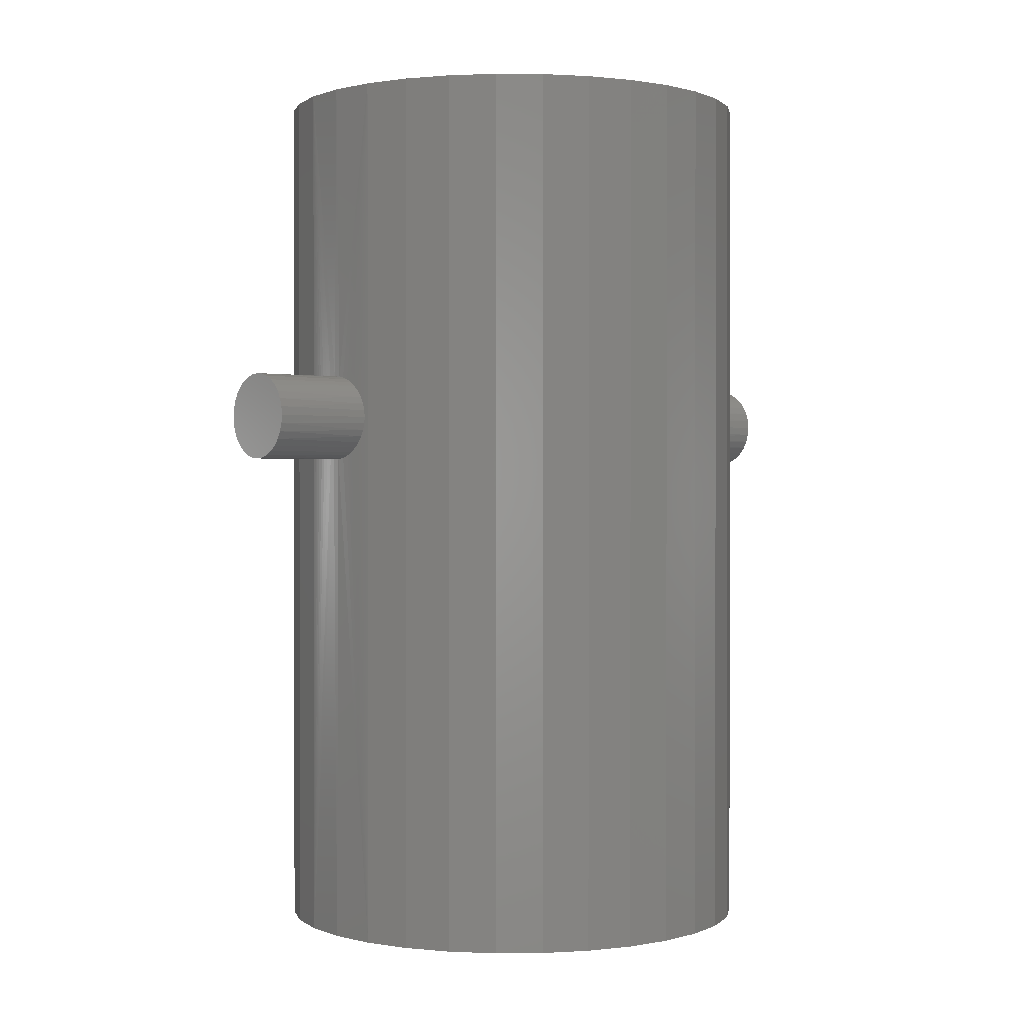
<metadata>
{"format":"stl","ext":"stl","renderer":"f3d","projection":"perspective","resolution":1024,"background":"white","views":[{"elev":0.6,"azim":-131.1,"up":"+Z"}]}
</metadata>
<code>
# stl→obj: 384 verts, 760 faces
v -0.04688 -0.375 0.375
v -0.04625 -0.262 0.3826
v -0.04688 -0.2619 0.375
v -0.04596 -0.375 0.3842
v 0.04786 -0.375 0.375
v 0.04729 -0.262 0.3823
v 0.04695 -0.375 0.3842
v 0.04786 -0.2619 0.375
v -0.04437 -0.2623 0.3902
v -0.04327 -0.375 0.3931
v -0.04117 -0.2628 0.3975
v -0.03889 -0.375 0.4013
v -0.03661 -0.2635 0.4045
v -0.033 -0.375 0.4085
v -0.03059 -0.2643 0.4107
v -0.02582 -0.375 0.4144
v -0.02465 -0.2649 0.4151
v -0.01763 -0.375 0.4188
v -0.004956 -0.2661 0.4221
v -0.01141 -0.2659 0.4208
v -0.008748 -0.375 0.4215
v 0.0004934 -0.375 0.4224
v 0.003852 -0.2661 0.4222
v 0.009735 -0.375 0.4215
v 0.01264 -0.2658 0.4208
v 0.01862 -0.375 0.4188
v 0.02034 -0.2654 0.418
v 0.02681 -0.375 0.4144
v 0.0271 -0.2648 0.4142
v 0.03988 -0.375 0.4013
v 0.04426 -0.375 0.3931
v 0.04262 -0.2628 0.3967
v 0.04555 -0.2623 0.3896
v -0.0184 -0.2654 0.4184
v 0.03338 -0.2641 0.4091
v 0.03399 -0.375 0.4085
v 0.03844 -0.2634 0.4034
v -0.02892 0.01194 0.4121
v -0.02698 -0.0159 0.4136
v -0.02663 0.01649 0.4138
v -0.02358 -0.02069 0.4158
v -0.02317 0.02116 0.416
v -0.01935 -0.02478 0.418
v -0.0189 0.02513 0.4182
v -0.01695 -0.02652 0.419
v -0.01649 0.02682 0.4192
v -0.0144 -0.02803 0.42
v -0.01393 0.02828 0.4201
v -0.009721 -0.03005 0.4213
v -0.009302 0.03019 0.4213
v -0.004769 -0.0313 0.4221
v -0.004388 0.03137 0.4221
v 0.005756 0.0313 0.4221
v 0.01029 -0.03019 0.4213
v 0.01071 0.03005 0.4213
v 0.01492 -0.02828 0.4201
v 0.01539 0.02803 0.42
v 0.01748 -0.02682 0.4192
v 0.01794 0.02652 0.419
v 0.01988 -0.02513 0.4182
v 0.02033 0.02478 0.418
v 0.02416 -0.02116 0.416
v 0.02457 0.02069 0.4158
v 0.02762 -0.01649 0.4138
v 0.02797 0.0159 0.4136
v 0.0299 -0.01194 0.4121
v -0.02912 -0.01143 0.412
v -0.03044 0.007113 0.4109
v -0.03113 0.002735 0.4103
v -0.03125 -1.021e-17 0.4102
v -0.03107 -0.003334 0.4103
v -0.03055 -0.006615 0.4108
v 0.03011 0.01143 0.412
v 0.03143 -0.007113 0.4109
v 0.03212 -0.002735 0.4103
v 0.03224 0 0.4102
v 0.03206 0.003334 0.4103
v 0.03154 0.006615 0.4108
v 0.0006685 0.03174 0.4224
v 0.0003184 -0.03174 0.4224
v 0.005375 -0.03137 0.4221
v -0.04688 0.375 0.375
v -0.04625 0.262 0.3826
v -0.04596 0.375 0.3842
v -0.04688 0.2619 0.375
v 0.04786 0.2619 0.375
v 0.04695 0.375 0.3842
v 0.04729 0.262 0.3823
v 0.04786 0.375 0.375
v -0.04437 0.2623 0.3902
v -0.04327 0.375 0.3931
v -0.04117 0.2628 0.3975
v -0.03889 0.375 0.4013
v -0.03661 0.2635 0.4045
v -0.033 0.375 0.4085
v -0.03059 0.2643 0.4107
v -0.02582 0.375 0.4144
v -0.02465 0.2649 0.4151
v -0.0184 0.2654 0.4184
v -0.008748 0.375 0.4215
v -0.01141 0.2659 0.4208
v -0.004956 0.2661 0.4221
v 0.0004934 0.375 0.4224
v 0.003852 0.2661 0.4222
v 0.009735 0.375 0.4215
v 0.01264 0.2658 0.4208
v 0.01862 0.375 0.4188
v 0.02034 0.2654 0.418
v 0.02681 0.375 0.4144
v 0.0271 0.2648 0.4142
v 0.03988 0.375 0.4013
v 0.04262 0.2628 0.3967
v 0.04426 0.375 0.3931
v 0.04555 0.2623 0.3896
v -0.01763 0.375 0.4188
v 0.03399 0.375 0.4085
v 0.03338 0.2641 0.4091
v 0.03844 0.2634 0.4034
v 0.04724 -0.262 0.3674
v 0.04695 -0.375 0.3658
v -0.0463 -0.262 0.3677
v -0.04596 -0.375 0.3658
v 0.04536 -0.2623 0.3598
v 0.04426 -0.375 0.3569
v 0.04216 -0.2628 0.3525
v 0.03988 -0.375 0.3487
v 0.03759 -0.2635 0.3455
v 0.03399 -0.375 0.3415
v 0.03157 -0.2643 0.3393
v 0.02681 -0.375 0.3356
v 0.02564 -0.2649 0.3349
v 0.01862 -0.375 0.3312
v 0.005943 -0.2661 0.3279
v 0.01239 -0.2659 0.3292
v 0.009735 -0.375 0.3285
v 0.0004934 -0.375 0.3276
v -0.002865 -0.2661 0.3278
v -0.008748 -0.375 0.3285
v -0.01165 -0.2658 0.3292
v -0.01763 -0.375 0.3312
v -0.01935 -0.2654 0.332
v -0.02582 -0.375 0.3356
v -0.02612 -0.2648 0.3358
v -0.03889 -0.375 0.3487
v -0.04327 -0.375 0.3569
v -0.04164 -0.2628 0.3533
v -0.04457 -0.2623 0.3604
v 0.01939 -0.2654 0.3316
v -0.03239 -0.2641 0.3409
v -0.033 -0.375 0.3415
v -0.03745 -0.2634 0.3466
v -0.03125 -1.021e-17 0.3398
v -0.03044 0.007113 0.3391
v -0.03107 -0.003334 0.3397
v -0.03113 0.002735 0.3397
v 0.02797 0.0159 0.3364
v 0.02762 -0.01649 0.3362
v 0.02416 -0.02116 0.334
v 0.02457 0.02069 0.3342
v 0.01988 -0.02513 0.3318
v 0.02033 0.02478 0.332
v 0.01748 -0.02682 0.3308
v 0.01794 0.02652 0.331
v 0.01492 -0.02828 0.3299
v 0.01539 0.02803 0.33
v 0.01029 -0.03019 0.3287
v 0.01071 0.03005 0.3287
v 0.005375 -0.03137 0.3279
v 0.005756 0.0313 0.3279
v -0.004388 0.03137 0.3279
v -0.009721 -0.03005 0.3287
v -0.009302 0.03019 0.3287
v -0.0144 -0.02803 0.33
v -0.01393 0.02828 0.3299
v -0.01695 -0.02652 0.331
v -0.01649 0.02682 0.3308
v -0.01935 -0.02478 0.332
v -0.0189 0.02513 0.3318
v -0.02358 -0.02069 0.3342
v -0.02317 0.02116 0.334
v -0.02698 -0.0159 0.3364
v -0.02663 0.01649 0.3362
v -0.02912 -0.01143 0.338
v -0.02892 0.01194 0.3379
v -0.03055 -0.006615 0.3392
v 0.03011 0.01143 0.338
v 0.03154 0.006615 0.3392
v 0.03206 0.003334 0.3397
v 0.03224 0 0.3398
v 0.03212 -0.002735 0.3397
v 0.03143 -0.007113 0.3391
v 0.0299 -0.01194 0.3379
v 0.0006685 0.03174 0.3276
v 0.0003184 -0.03174 0.3276
v -0.004769 -0.0313 0.3279
v 0.04724 0.262 0.3674
v 0.04695 0.375 0.3658
v -0.04596 0.375 0.3658
v -0.0463 0.262 0.3677
v 0.04536 0.2623 0.3598
v 0.04426 0.375 0.3569
v 0.04216 0.2628 0.3525
v 0.03988 0.375 0.3487
v 0.03759 0.2635 0.3455
v 0.03399 0.375 0.3415
v 0.03157 0.2643 0.3393
v 0.02681 0.375 0.3356
v 0.02564 0.2649 0.3349
v 0.01939 0.2654 0.3316
v 0.009735 0.375 0.3285
v 0.01239 0.2659 0.3292
v 0.005943 0.2661 0.3279
v 0.0004934 0.375 0.3276
v -0.002865 0.2661 0.3278
v -0.008748 0.375 0.3285
v -0.01165 0.2658 0.3292
v -0.01763 0.375 0.3312
v -0.01935 0.2654 0.332
v -0.02582 0.375 0.3356
v -0.02612 0.2648 0.3358
v -0.03889 0.375 0.3487
v -0.04164 0.2628 0.3533
v -0.04327 0.375 0.3569
v -0.04457 0.2623 0.3604
v 0.01862 0.375 0.3312
v -0.033 0.375 0.3415
v -0.03239 0.2641 0.3409
v -0.03745 0.2634 0.3466
v 0.05241 -0.261 0.375
v -0.05142 -0.261 0.375
v 0.0004934 -0.2661 -0.2188
v 0.0004934 -0.2661 0.75
v 0.05241 -0.261 -0.2188
v -0.05142 -0.261 -0.2188
v 0.05241 -0.261 0.75
v -0.05142 -0.261 0.75
v 0.1023 -0.2459 0.75
v 0.1023 -0.2459 0.375
v 0.1483 -0.2213 0.75
v 0.1483 -0.2213 0.375
v 0.1887 -0.1882 0.75
v 0.1887 -0.1882 0.375
v 0.2218 -0.1478 0.75
v 0.2218 -0.1478 0.375
v 0.2464 -0.1018 0.75
v 0.2464 -0.1018 0.375
v 0.2615 -0.05192 0.75
v 0.2615 -0.05192 0.375
v 0.2666 0 0.75
v 0.2666 -6.518e-17 -0.2188
v -0.2656 3.259e-17 0.75
v -0.2656 3.259e-17 -0.2188
v -0.2605 -0.05192 0.375
v -0.2605 -0.05192 -0.2188
v -0.2454 -0.1018 0.375
v -0.2454 -0.1018 -0.2188
v -0.2208 -0.1478 0.375
v -0.2208 -0.1478 -0.2188
v -0.1877 -0.1882 0.375
v -0.1877 -0.1882 -0.2188
v -0.1474 -0.2213 0.375
v -0.1474 -0.2213 -0.2188
v -0.1013 -0.2459 0.375
v -0.1013 -0.2459 -0.2188
v 0.1023 -0.2459 -0.2188
v 0.1483 -0.2213 -0.2188
v 0.1887 -0.1882 -0.2188
v 0.2218 -0.1478 -0.2188
v 0.2464 -0.1018 -0.2188
v 0.2615 -0.05192 -0.2188
v -0.1013 -0.2459 0.75
v -0.1474 -0.2213 0.75
v -0.1877 -0.1882 0.75
v -0.2208 -0.1478 0.75
v -0.2454 -0.1018 0.75
v -0.2605 -0.05192 0.75
v 0.05241 0.261 0.375
v -0.05142 0.261 0.375
v 0.0004934 0.2661 -0.2188
v 0.0004934 0.2661 0.75
v -0.05142 0.261 -0.2188
v 0.05241 0.261 -0.2188
v -0.05142 0.261 0.75
v 0.05241 0.261 0.75
v -0.1013 0.2459 0.75
v -0.1013 0.2459 0.375
v -0.1474 0.2213 0.75
v -0.1474 0.2213 0.375
v -0.1877 0.1882 0.75
v -0.1877 0.1882 0.375
v -0.2208 0.1478 0.75
v -0.2208 0.1478 0.375
v -0.2454 0.1018 0.75
v -0.2454 0.1018 0.375
v -0.2605 0.05192 0.75
v -0.2605 0.05192 0.375
v 0.2615 0.05192 0.375
v 0.2615 0.05192 -0.2188
v 0.2464 0.1018 0.375
v 0.2464 0.1018 -0.2188
v 0.2218 0.1478 0.375
v 0.2218 0.1478 -0.2188
v 0.1887 0.1882 0.375
v 0.1887 0.1882 -0.2188
v 0.1483 0.2213 0.375
v 0.1483 0.2213 -0.2188
v 0.1023 0.2459 0.375
v 0.1023 0.2459 -0.2188
v -0.1013 0.2459 -0.2188
v -0.1474 0.2213 -0.2188
v -0.1877 0.1882 -0.2188
v -0.2208 0.1478 -0.2188
v -0.2454 0.1018 -0.2188
v -0.2605 0.05192 -0.2188
v 0.1023 0.2459 0.75
v 0.1483 0.2213 0.75
v 0.1887 0.1882 0.75
v 0.2218 0.1478 0.75
v 0.2464 0.1018 0.75
v 0.2615 0.05192 0.75
v 0.03224 0 0.75
v 0.03163 -0.006193 0.75
v -0.03064 -0.006193 0.75
v -0.03125 -1.021e-17 0.75
v 0.02982 -0.01215 0.75
v 0.02689 -0.01764 0.75
v 0.02294 -0.02245 0.75
v 0.01813 -0.02639 0.75
v 0.01264 -0.02933 0.75
v 0.006686 -0.03113 0.75
v 0.0004934 -0.03174 0.75
v -0.005699 -0.03113 0.75
v -0.01165 -0.02933 0.75
v -0.01714 -0.02639 0.75
v -0.02195 -0.02245 0.75
v -0.0259 -0.01764 0.75
v -0.02883 -0.01215 0.75
v 0.03163 -0.006193 0.01562
v 0.03224 2.042e-17 0.01562
v -0.03064 -0.006193 0.01562
v -0.03125 -1.021e-17 0.01562
v 0.02982 -0.01215 0.01562
v 0.02689 -0.01764 0.01562
v 0.02294 -0.02245 0.01562
v 0.01813 -0.02639 0.01562
v 0.01264 -0.02933 0.01562
v 0.006686 -0.03113 0.01562
v -0.005699 -0.03113 0.01562
v -0.01165 -0.02933 0.01562
v -0.01714 -0.02639 0.01562
v -0.02195 -0.02245 0.01562
v -0.0259 -0.01764 0.01562
v -0.02883 -0.01215 0.01562
v 0.0004934 -0.03174 0.01562
v -0.03064 0.006193 0.75
v 0.03163 0.006193 0.75
v -0.02883 0.01215 0.75
v -0.0259 0.01764 0.75
v -0.02195 0.02245 0.75
v -0.01714 0.02639 0.75
v -0.01165 0.02933 0.75
v -0.005699 0.03113 0.75
v 0.0004934 0.03174 0.75
v 0.006686 0.03113 0.75
v 0.01264 0.02933 0.75
v 0.01813 0.02639 0.75
v 0.02294 0.02245 0.75
v 0.02689 0.01764 0.75
v 0.02982 0.01215 0.75
v -0.03064 0.006193 0.01562
v 0.03163 0.006193 0.01562
v -0.02883 0.01215 0.01562
v -0.0259 0.01764 0.01562
v -0.02195 0.02245 0.01562
v -0.01714 0.02639 0.01562
v -0.01165 0.02933 0.01562
v -0.005699 0.03113 0.01562
v 0.006686 0.03113 0.01562
v 0.01264 0.02933 0.01562
v 0.01813 0.02639 0.01562
v 0.02294 0.02245 0.01562
v 0.02689 0.01764 0.01562
v 0.02982 0.01215 0.01562
v 0.0004934 0.03174 0.01562
f 1 2 3
f 1 4 2
f 5 6 7
f 5 8 6
f 9 2 4
f 4 10 9
f 11 9 10
f 10 12 11
f 11 12 13
f 13 12 14
f 13 14 15
f 15 14 16
f 15 16 17
f 17 16 18
f 19 20 21
f 21 22 19
f 19 22 23
f 23 22 24
f 23 24 25
f 25 24 26
f 25 26 27
f 27 26 28
f 27 28 29
f 30 31 32
f 32 31 33
f 33 31 7
f 33 7 6
f 21 20 18
f 18 20 34
f 18 34 17
f 29 28 35
f 35 28 36
f 35 36 37
f 37 36 30
f 37 30 32
f 38 39 40
f 40 39 41
f 40 41 42
f 42 41 43
f 42 43 44
f 44 43 45
f 44 45 46
f 46 45 47
f 46 47 48
f 48 47 49
f 48 49 50
f 50 49 51
f 50 51 52
f 53 54 55
f 55 54 56
f 55 56 57
f 57 56 58
f 57 58 59
f 59 58 60
f 59 60 61
f 61 60 62
f 61 62 63
f 63 62 64
f 63 64 65
f 65 64 66
f 67 39 38
f 67 38 68
f 67 68 69
f 67 69 70
f 67 70 71
f 67 71 72
f 73 65 66
f 73 66 74
f 73 74 75
f 73 75 76
f 73 76 77
f 73 77 78
f 52 51 79
f 79 51 80
f 79 80 53
f 53 80 81
f 53 81 54
f 82 83 84
f 82 85 83
f 86 87 88
f 86 89 87
f 84 83 90
f 84 90 91
f 91 90 92
f 91 92 93
f 92 94 93
f 95 93 94
f 94 96 95
f 97 95 96
f 96 98 97
f 97 98 99
f 100 101 102
f 100 102 103
f 102 104 103
f 105 103 104
f 104 106 105
f 107 105 106
f 106 108 107
f 109 107 108
f 109 108 110
f 111 112 113
f 112 114 113
f 87 113 114
f 114 88 87
f 101 100 99
f 99 100 115
f 99 115 97
f 109 110 116
f 116 110 117
f 116 117 111
f 111 117 118
f 111 118 112
f 5 119 8
f 5 120 119
f 1 121 122
f 1 3 121
f 123 119 120
f 120 124 123
f 125 123 124
f 124 126 125
f 125 126 127
f 127 126 128
f 127 128 129
f 129 128 130
f 129 130 131
f 131 130 132
f 133 134 135
f 135 136 133
f 133 136 137
f 137 136 138
f 137 138 139
f 139 138 140
f 139 140 141
f 141 140 142
f 141 142 143
f 144 145 146
f 146 145 147
f 147 145 122
f 147 122 121
f 135 134 132
f 132 134 148
f 132 148 131
f 143 142 149
f 149 142 150
f 149 150 151
f 151 150 144
f 151 144 146
f 152 153 154
f 152 155 153
f 156 157 158
f 156 158 159
f 159 158 160
f 159 160 161
f 161 160 162
f 161 162 163
f 163 162 164
f 163 164 165
f 165 164 166
f 165 166 167
f 167 166 168
f 167 168 169
f 170 171 172
f 172 171 173
f 172 173 174
f 174 173 175
f 174 175 176
f 176 175 177
f 176 177 178
f 178 177 179
f 178 179 180
f 180 179 181
f 180 181 182
f 182 181 183
f 182 183 184
f 184 183 185
f 184 185 154
f 184 154 153
f 186 187 188
f 186 188 189
f 186 189 190
f 186 190 191
f 186 191 192
f 186 192 157
f 186 157 156
f 169 168 193
f 193 168 194
f 193 194 170
f 170 194 195
f 170 195 171
f 89 196 197
f 89 86 196
f 85 198 199
f 85 82 198
f 197 196 200
f 197 200 201
f 201 200 202
f 201 202 203
f 202 204 203
f 205 203 204
f 204 206 205
f 207 205 206
f 206 208 207
f 207 208 209
f 210 211 212
f 210 212 213
f 212 214 213
f 215 213 214
f 214 216 215
f 217 215 216
f 216 218 217
f 219 217 218
f 219 218 220
f 221 222 223
f 222 224 223
f 198 223 224
f 224 199 198
f 211 210 209
f 209 210 225
f 209 225 207
f 219 220 226
f 226 220 227
f 226 227 221
f 221 227 228
f 221 228 222
f 8 229 6
f 3 230 121
f 133 137 231
f 19 23 232
f 233 229 8
f 233 8 119
f 233 119 123
f 233 123 125
f 233 125 127
f 233 127 129
f 233 129 131
f 233 131 148
f 233 148 134
f 233 134 133
f 233 133 231
f 234 231 137
f 234 137 139
f 234 139 141
f 234 141 143
f 234 143 149
f 234 149 151
f 234 151 146
f 234 146 147
f 234 147 121
f 234 121 230
f 235 232 23
f 235 23 25
f 235 25 27
f 235 27 29
f 235 29 35
f 235 35 37
f 235 37 32
f 235 32 33
f 235 33 6
f 235 6 229
f 236 230 3
f 236 3 2
f 236 2 9
f 236 9 11
f 236 11 13
f 236 13 15
f 236 15 17
f 236 17 34
f 236 34 20
f 236 20 19
f 236 19 232
f 235 229 237
f 237 229 238
f 237 238 239
f 239 238 240
f 239 240 241
f 241 240 242
f 241 242 243
f 243 242 244
f 243 244 245
f 245 244 246
f 245 246 247
f 247 246 248
f 247 248 249
f 249 248 250
f 251 252 253
f 253 252 254
f 253 254 255
f 255 254 256
f 255 256 257
f 257 256 258
f 257 258 259
f 259 258 260
f 259 260 261
f 261 260 262
f 261 262 263
f 263 262 264
f 263 264 230
f 230 264 234
f 229 233 238
f 238 233 265
f 238 265 240
f 240 265 266
f 240 266 242
f 242 266 267
f 242 267 244
f 244 267 268
f 244 268 246
f 246 268 269
f 246 269 248
f 248 269 270
f 248 270 250
f 230 236 263
f 263 236 271
f 263 271 261
f 261 271 272
f 261 272 259
f 259 272 273
f 259 273 257
f 257 273 274
f 257 274 255
f 255 274 275
f 255 275 253
f 253 275 276
f 253 276 251
f 86 277 196
f 85 278 83
f 279 214 212
f 102 280 104
f 281 278 85
f 281 85 199
f 281 199 224
f 281 224 222
f 281 222 228
f 281 228 227
f 281 227 220
f 281 220 218
f 281 218 216
f 281 216 214
f 281 214 279
f 282 279 212
f 282 212 211
f 282 211 209
f 282 209 208
f 282 208 206
f 282 206 204
f 282 204 202
f 282 202 200
f 282 200 196
f 282 196 277
f 283 280 102
f 283 102 101
f 283 101 99
f 283 99 98
f 283 98 96
f 283 96 94
f 283 94 92
f 283 92 90
f 283 90 83
f 283 83 278
f 284 277 86
f 284 86 88
f 284 88 114
f 284 114 112
f 284 112 118
f 284 118 117
f 284 117 110
f 284 110 108
f 284 108 106
f 284 106 104
f 284 104 280
f 283 278 285
f 285 278 286
f 285 286 287
f 287 286 288
f 287 288 289
f 289 288 290
f 289 290 291
f 291 290 292
f 291 292 293
f 293 292 294
f 293 294 295
f 295 294 296
f 295 296 251
f 251 296 252
f 249 250 297
f 297 250 298
f 297 298 299
f 299 298 300
f 299 300 301
f 301 300 302
f 301 302 303
f 303 302 304
f 303 304 305
f 305 304 306
f 305 306 307
f 307 306 308
f 307 308 277
f 277 308 282
f 278 281 286
f 286 281 309
f 286 309 288
f 288 309 310
f 288 310 290
f 290 310 311
f 290 311 292
f 292 311 312
f 292 312 294
f 294 312 313
f 294 313 296
f 296 313 314
f 296 314 252
f 277 284 307
f 307 284 315
f 307 315 305
f 305 315 316
f 305 316 303
f 303 316 317
f 303 317 301
f 301 317 318
f 301 318 299
f 299 318 319
f 299 319 297
f 297 319 320
f 297 320 249
f 76 75 321
f 75 322 321
f 323 71 324
f 71 70 324
f 74 322 75
f 325 322 74
f 66 325 74
f 325 66 64
f 64 326 325
f 326 64 62
f 62 327 326
f 327 62 60
f 60 328 327
f 58 328 60
f 328 58 56
f 56 329 328
f 54 329 56
f 330 329 54
f 81 330 54
f 331 330 81
f 332 51 49
f 49 333 332
f 47 333 49
f 334 333 47
f 45 334 47
f 334 45 43
f 43 335 334
f 41 335 43
f 336 335 41
f 39 336 41
f 337 336 39
f 67 337 39
f 323 337 67
f 72 323 67
f 323 72 71
f 81 80 331
f 331 80 51
f 331 51 332
f 338 190 339
f 190 189 339
f 154 340 152
f 340 341 152
f 338 191 190
f 192 191 338
f 342 192 338
f 157 192 342
f 343 157 342
f 158 157 343
f 344 158 343
f 160 158 344
f 345 160 344
f 345 162 160
f 164 162 345
f 346 164 345
f 166 164 346
f 166 346 347
f 347 168 166
f 194 168 347
f 171 195 348
f 349 171 348
f 173 171 349
f 173 349 350
f 175 173 350
f 177 175 350
f 351 177 350
f 351 179 177
f 179 351 352
f 352 181 179
f 181 352 353
f 353 183 181
f 183 353 340
f 185 183 340
f 154 185 340
f 347 354 194
f 194 354 348
f 194 348 195
f 70 69 324
f 69 355 324
f 356 77 321
f 77 76 321
f 68 355 69
f 357 355 68
f 38 357 68
f 357 38 40
f 40 358 357
f 358 40 42
f 42 359 358
f 359 42 44
f 44 360 359
f 46 360 44
f 360 46 48
f 48 361 360
f 50 361 48
f 362 361 50
f 52 362 50
f 363 362 52
f 364 53 55
f 55 365 364
f 57 365 55
f 366 365 57
f 59 366 57
f 366 59 61
f 61 367 366
f 63 367 61
f 368 367 63
f 65 368 63
f 369 368 65
f 73 369 65
f 356 369 73
f 78 356 73
f 356 78 77
f 52 79 363
f 363 79 53
f 363 53 364
f 370 155 341
f 155 152 341
f 188 371 189
f 371 339 189
f 370 153 155
f 184 153 370
f 372 184 370
f 182 184 372
f 373 182 372
f 180 182 373
f 374 180 373
f 178 180 374
f 375 178 374
f 375 176 178
f 174 176 375
f 376 174 375
f 172 174 376
f 172 376 377
f 377 170 172
f 193 170 377
f 167 169 378
f 379 167 378
f 165 167 379
f 165 379 380
f 163 165 380
f 161 163 380
f 381 161 380
f 381 159 161
f 159 381 382
f 382 156 159
f 156 382 383
f 383 186 156
f 186 383 371
f 187 186 371
f 188 187 371
f 377 384 193
f 193 384 378
f 193 378 169
f 22 21 18
f 24 22 18
f 24 18 26
f 26 18 16
f 26 16 28
f 28 16 14
f 28 14 36
f 36 14 12
f 36 12 30
f 30 12 10
f 30 10 31
f 31 10 4
f 31 4 7
f 120 145 124
f 124 145 144
f 124 144 126
f 126 144 150
f 126 150 128
f 128 150 142
f 128 142 130
f 130 142 140
f 130 140 132
f 132 140 138
f 132 138 136
f 132 136 135
f 7 4 5
f 5 4 1
f 5 1 120
f 120 1 122
f 120 122 145
f 115 100 103
f 115 103 105
f 107 115 105
f 97 115 107
f 109 97 107
f 95 97 109
f 116 95 109
f 93 95 116
f 111 93 116
f 91 93 111
f 113 91 111
f 84 91 113
f 87 84 113
f 201 223 197
f 221 223 201
f 203 221 201
f 226 221 203
f 205 226 203
f 219 226 205
f 207 219 205
f 217 219 207
f 225 217 207
f 215 217 225
f 213 215 225
f 210 213 225
f 223 198 197
f 197 198 82
f 197 82 89
f 89 82 84
f 89 84 87
f 249 321 322
f 251 276 323
f 251 323 324
f 251 324 355
f 363 364 320
f 363 320 319
f 363 319 318
f 363 318 317
f 363 317 316
f 363 316 315
f 363 315 284
f 363 284 280
f 363 280 283
f 363 283 285
f 363 285 287
f 363 287 289
f 363 289 291
f 363 291 293
f 363 293 295
f 295 251 355
f 295 355 357
f 295 357 358
f 295 358 359
f 295 359 360
f 295 360 361
f 295 361 362
f 295 362 363
f 276 275 331
f 276 331 332
f 276 332 333
f 276 333 334
f 276 334 335
f 276 335 336
f 276 336 337
f 276 337 323
f 331 275 274
f 331 274 273
f 331 273 272
f 331 272 271
f 331 271 236
f 331 236 232
f 331 232 235
f 331 235 237
f 331 237 239
f 331 239 241
f 331 241 243
f 331 243 245
f 331 245 247
f 320 364 365
f 320 365 366
f 320 366 367
f 320 367 368
f 320 368 369
f 320 369 356
f 320 356 321
f 320 321 249
f 247 249 322
f 247 322 325
f 247 325 326
f 247 326 327
f 247 327 328
f 247 328 329
f 247 329 330
f 247 330 331
f 279 282 281
f 231 234 233
f 233 234 264
f 233 264 265
f 265 264 262
f 265 262 266
f 266 262 260
f 266 260 267
f 267 260 258
f 267 258 268
f 268 258 256
f 268 256 269
f 269 256 254
f 269 254 270
f 270 254 252
f 270 252 250
f 250 252 314
f 250 314 298
f 298 314 313
f 298 313 300
f 300 313 312
f 300 312 302
f 302 312 311
f 302 311 304
f 304 311 310
f 304 310 306
f 306 310 309
f 306 309 308
f 308 309 281
f 308 281 282
f 384 377 376
f 378 384 376
f 378 376 379
f 379 376 375
f 379 375 380
f 380 375 374
f 380 374 381
f 381 374 373
f 381 373 382
f 382 373 372
f 382 372 383
f 383 372 370
f 383 370 371
f 338 353 342
f 342 353 352
f 342 352 343
f 343 352 351
f 343 351 344
f 344 351 350
f 344 350 345
f 345 350 349
f 345 349 346
f 346 349 348
f 346 348 354
f 346 354 347
f 371 370 339
f 339 370 341
f 339 341 338
f 338 341 340
f 338 340 353

</code>
